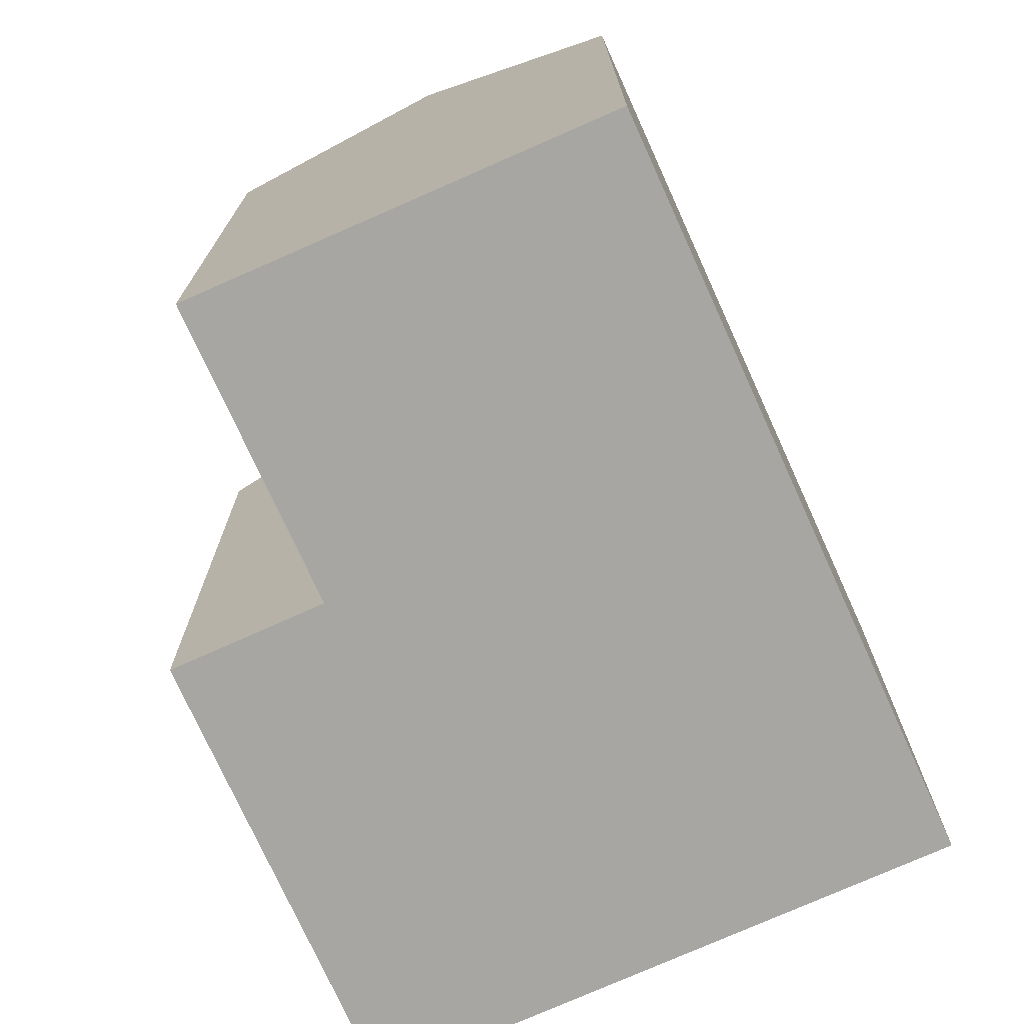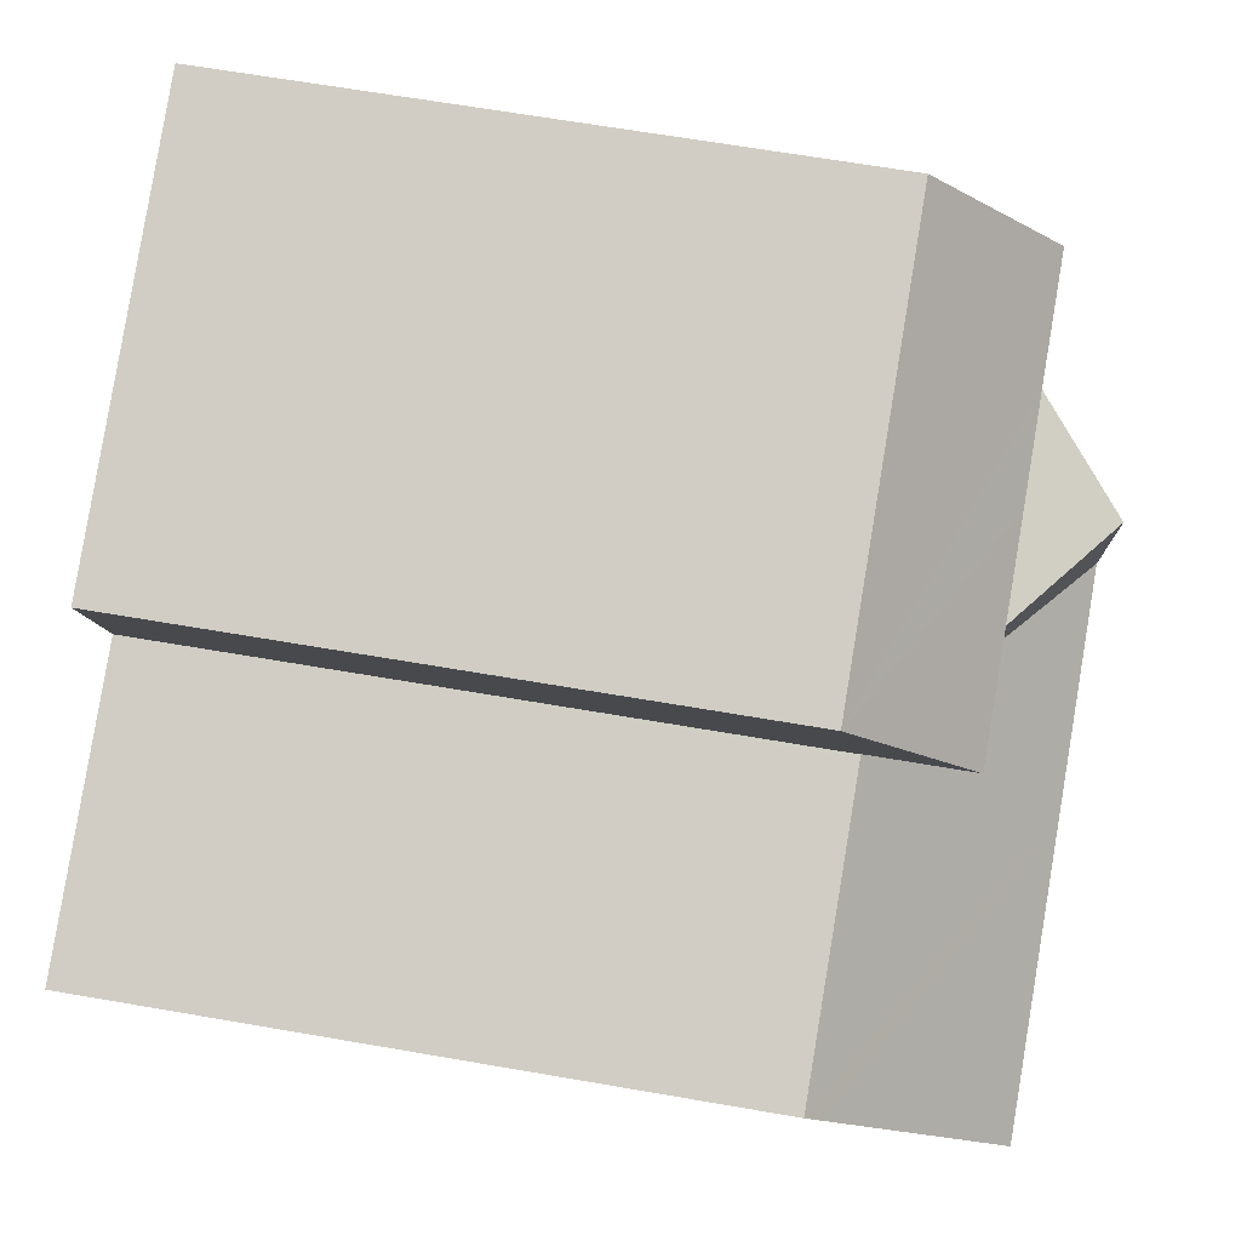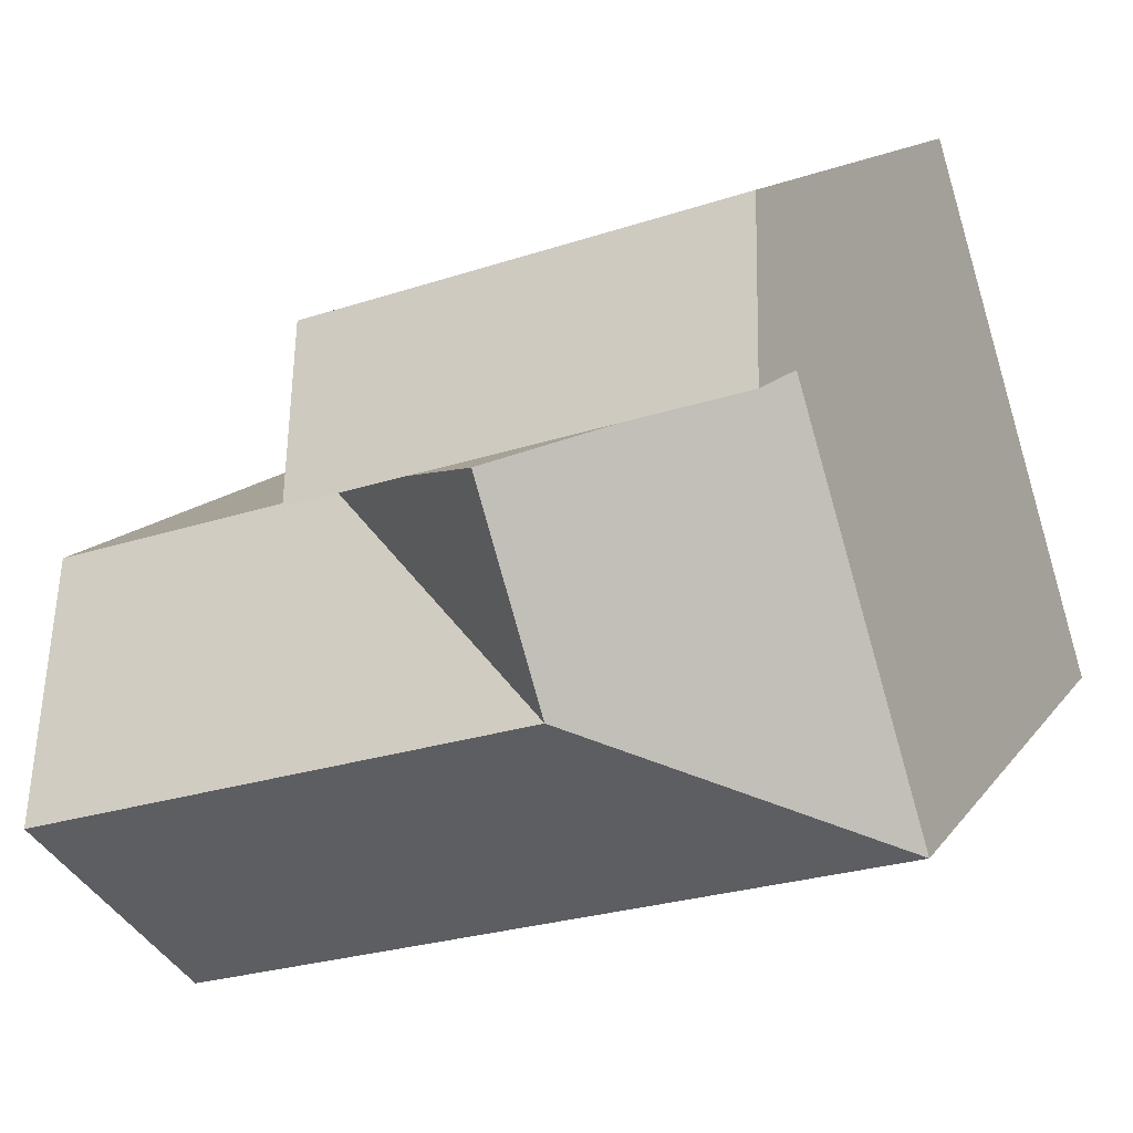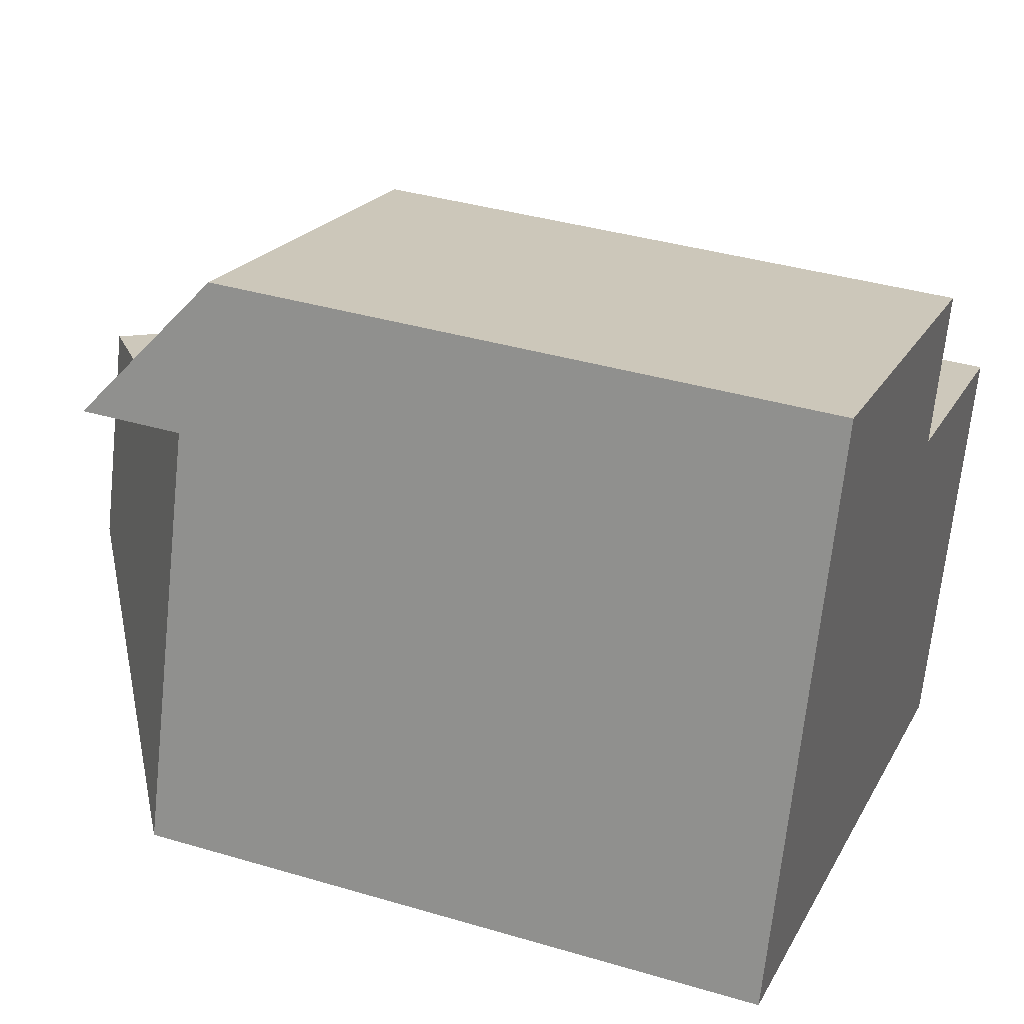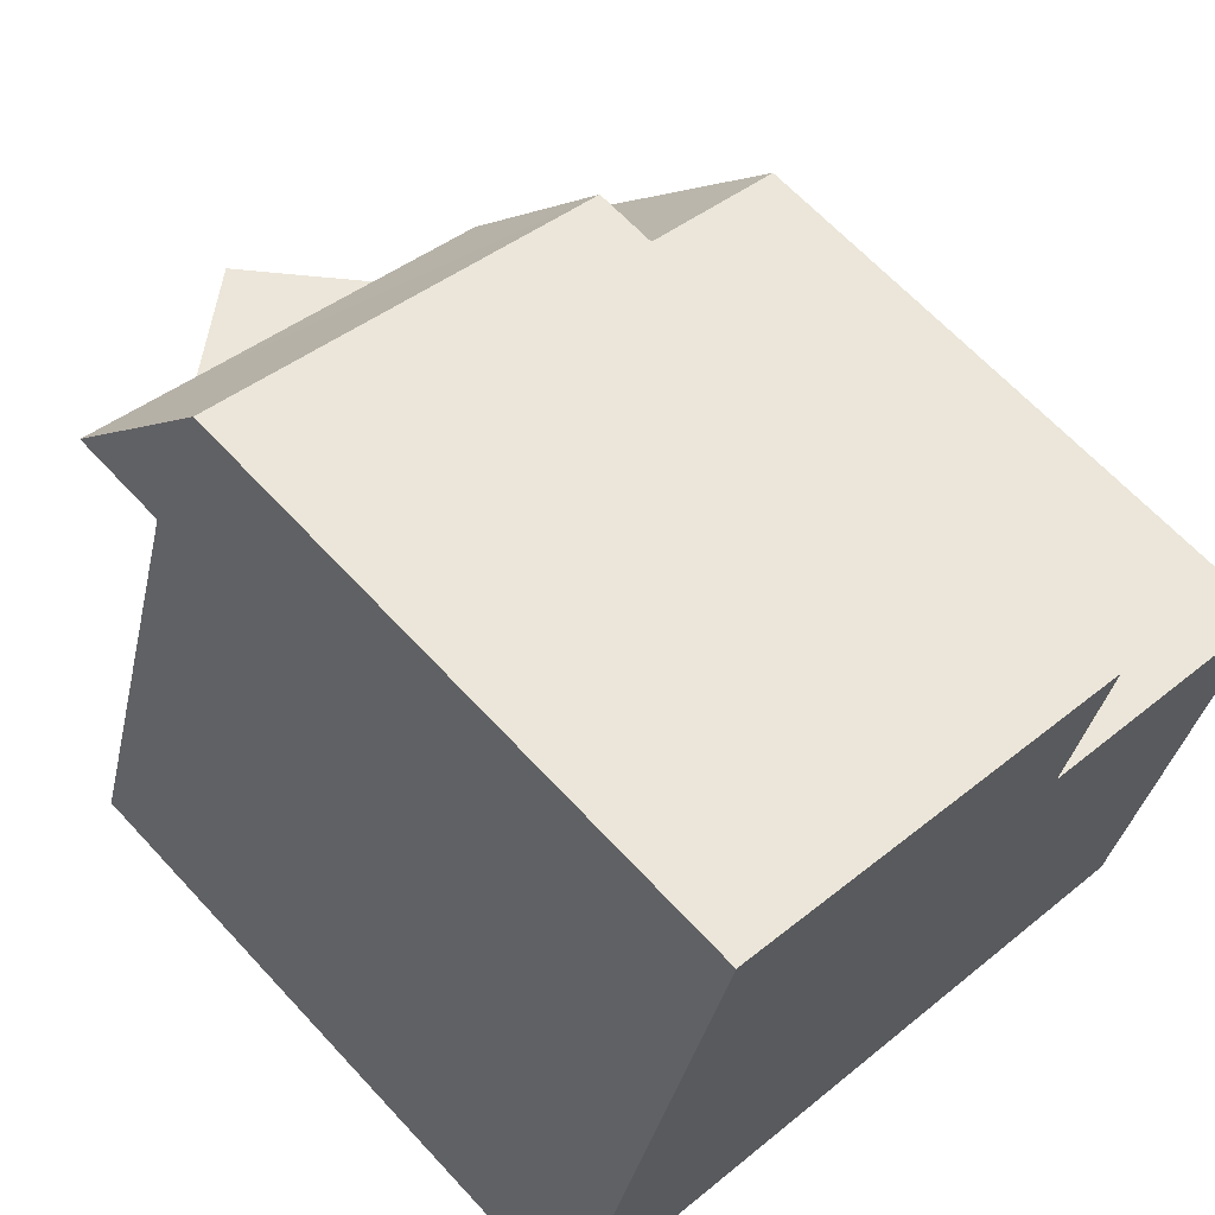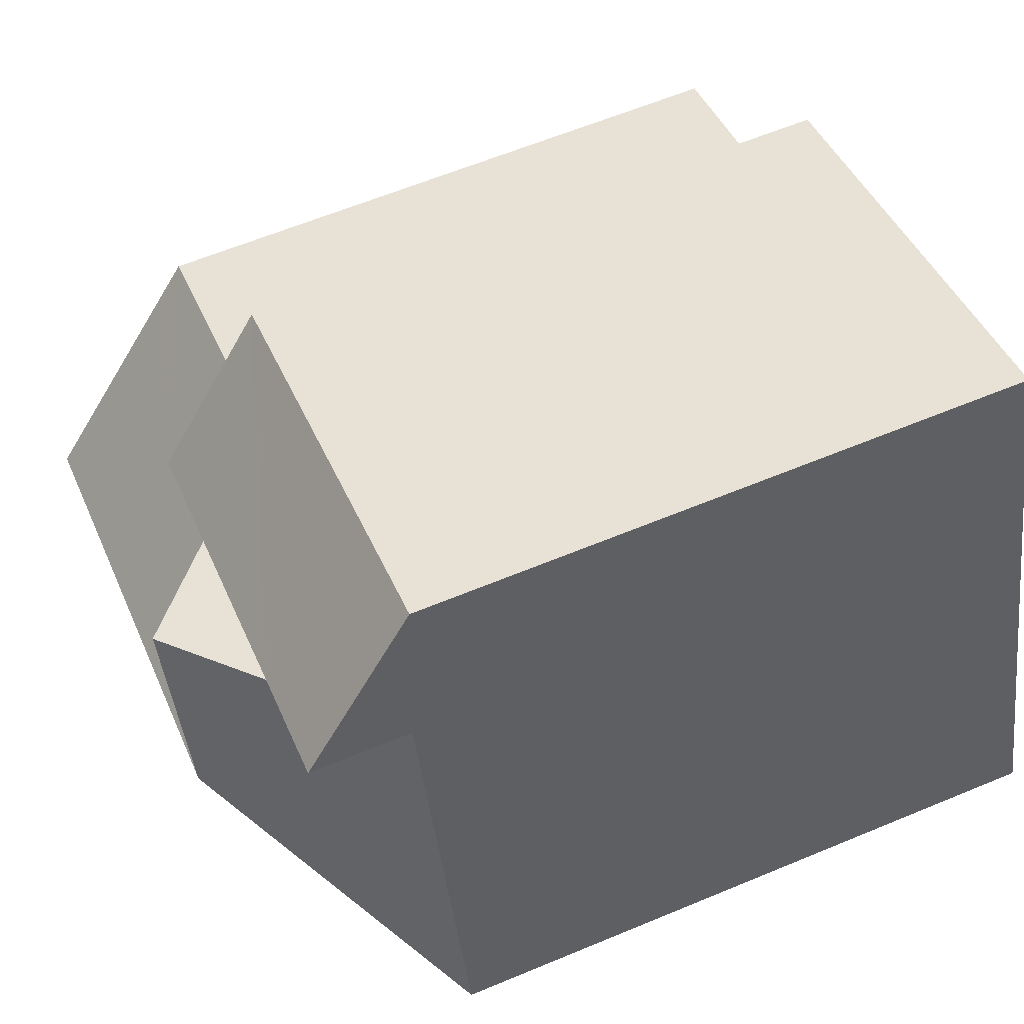
<metadata>
{"format":"obj","ext":"obj","renderer":"f3d","projection":"perspective","resolution":1024,"background":"white","views":[{"elev":-74.2,"azim":131.2,"up":"+Y"},{"elev":65.3,"azim":99.9,"up":"+Z"},{"elev":12.9,"azim":-158.3,"up":"+Z"},{"elev":37.0,"azim":-69.0,"up":"+Z"},{"elev":64.5,"azim":-42.6,"up":"+Z"},{"elev":61.6,"azim":-113.0,"up":"+Z"}]}
</metadata>
<code>
v  6.339 19.04 9.742
v  0 16.41 1.005e-15
v  3.258 16.4 10.67
v  8.842 21.18 8.986
v  7.198 21.18 3.602
v  11.35 19.04 8.231
v  14.39 16.41 7.204
v  14.42 16.41 7.302
v  12.88 21.18 1.888
v  14.49 16.41 7.174
v  21.83 16.41 4.952
v  21.7 16.79 4.54
v  20.18 21.18 -0.316
v  18.64 16.75 -5.21
v  18.52 16.41 -5.591
v  11.26 16.41 -3.401
v  0 0 0
v  11.26 2.083e-16 -3.401
v  18.52 3.423e-16 -5.591
v  3.258 -6.535e-16 10.67
v  11.35 -5.04e-16 8.231
v  14.42 -4.471e-16 7.302
v  6.339 -5.965e-16 9.742
v  8.842 -5.502e-16 8.986
v  14.39 -4.411e-16 7.204
v  21.83 -3.032e-16 4.952
v  14.49 -4.393e-16 7.174
v  18.64 3.19e-16 -5.21
v  21.7 -2.78e-16 4.54
v  20.18 1.935e-17 -0.316
v  15.56 15.89 11.04
v  14.42 19.03 7.302
v  8.842 19.04 8.986
v  4.414 15.87 14.46
v  3.258 19.05 10.67
v  15.56 -6.761e-16 11.04
v  4.414 -8.852e-16 14.46
g defaultobject
f 1 2 3
f 2 1 4
f 2 4 5
f 6 5 4
f 5 6 7
f 7 6 8
f 7 9 5
f 9 7 10
f 9 10 11
f 9 11 12
f 9 12 13
f 14 9 13
f 9 14 15
f 9 15 16
f 9 16 5
f 5 16 2
f 16 17 2
f 17 16 15
f 17 15 18
f 18 15 19
f 17 3 2
f 3 17 20
f 1 6 4
f 6 1 3
f 6 3 20
f 6 20 8
f 8 20 21
f 8 21 22
f 21 20 23
f 21 23 24
f 25 10 7
f 10 25 11
f 11 25 26
f 26 25 27
f 8 25 7
f 25 8 22
f 12 14 13
f 14 12 11
f 14 11 26
f 14 26 15
f 15 26 28
f 15 28 19
f 28 26 29
f 28 29 30
f 27 29 26
f 29 27 18
f 18 27 17
f 17 27 25
f 17 25 22
f 17 22 21
f 17 21 24
f 17 24 23
f 17 23 20
f 28 18 19
f 18 28 30
f 18 30 29
f 6 31 32
f 31 6 33
f 31 33 1
f 31 1 34
f 34 1 35
f 34 36 31
f 36 34 37
f 31 22 32
f 22 31 36
f 22 6 32
f 6 22 33
f 33 22 1
f 1 22 35
f 35 22 21
f 35 21 20
f 20 21 23
f 23 21 24
f 20 34 35
f 34 20 37
f 37 22 36
f 22 37 21
f 21 37 24
f 24 37 23
f 23 37 20

</code>
